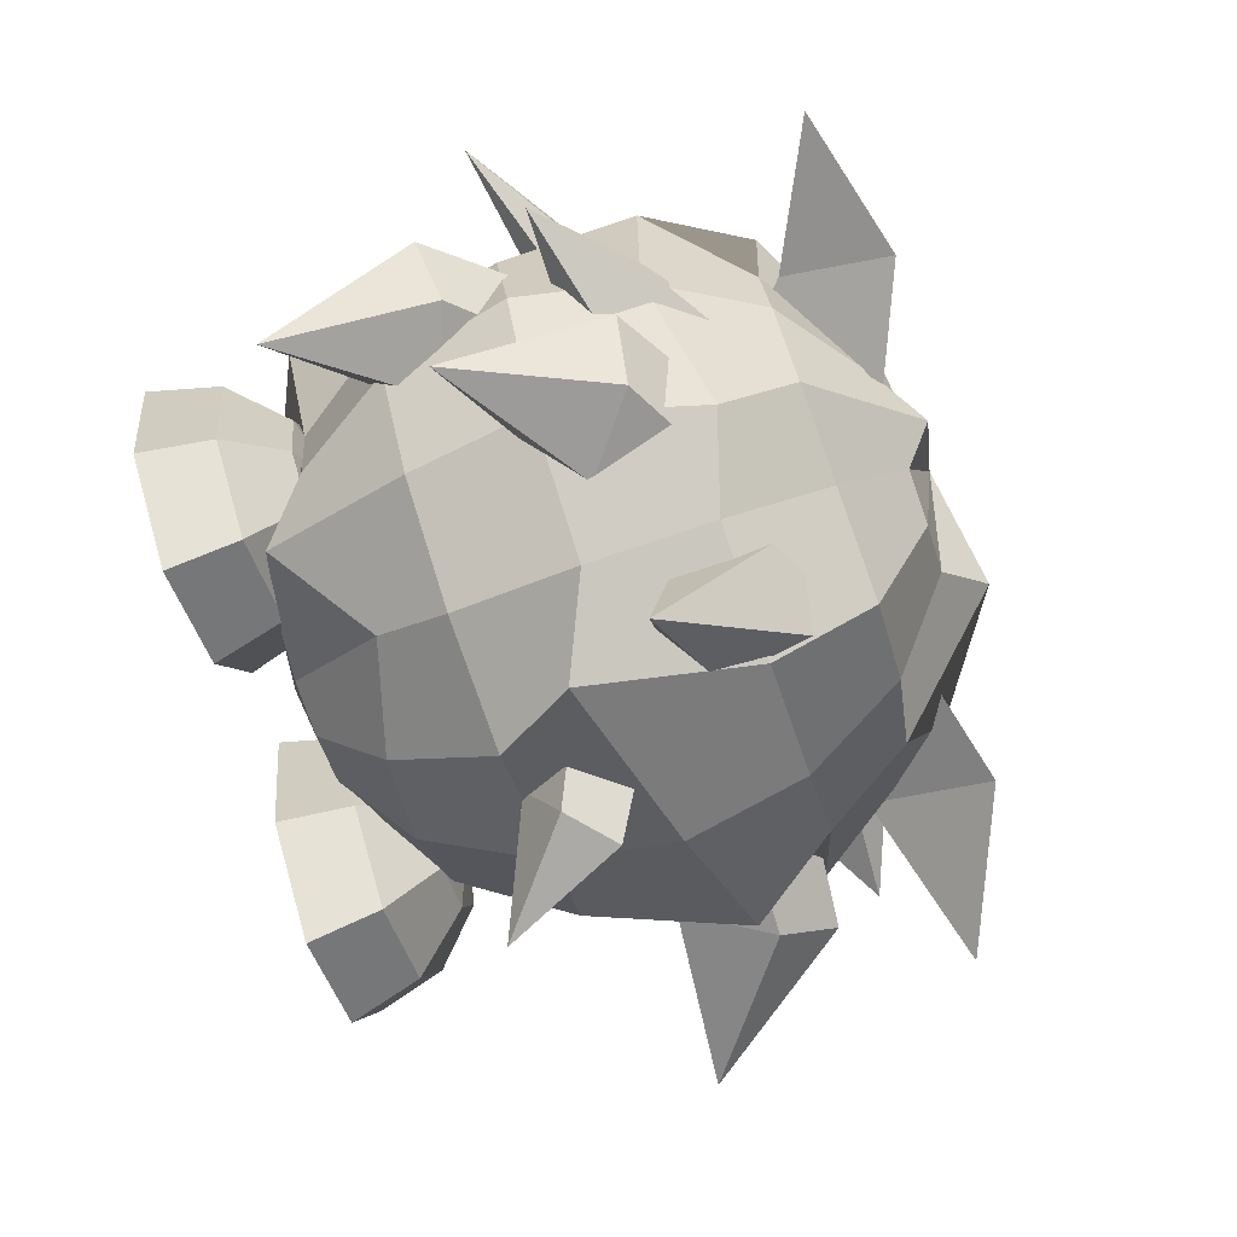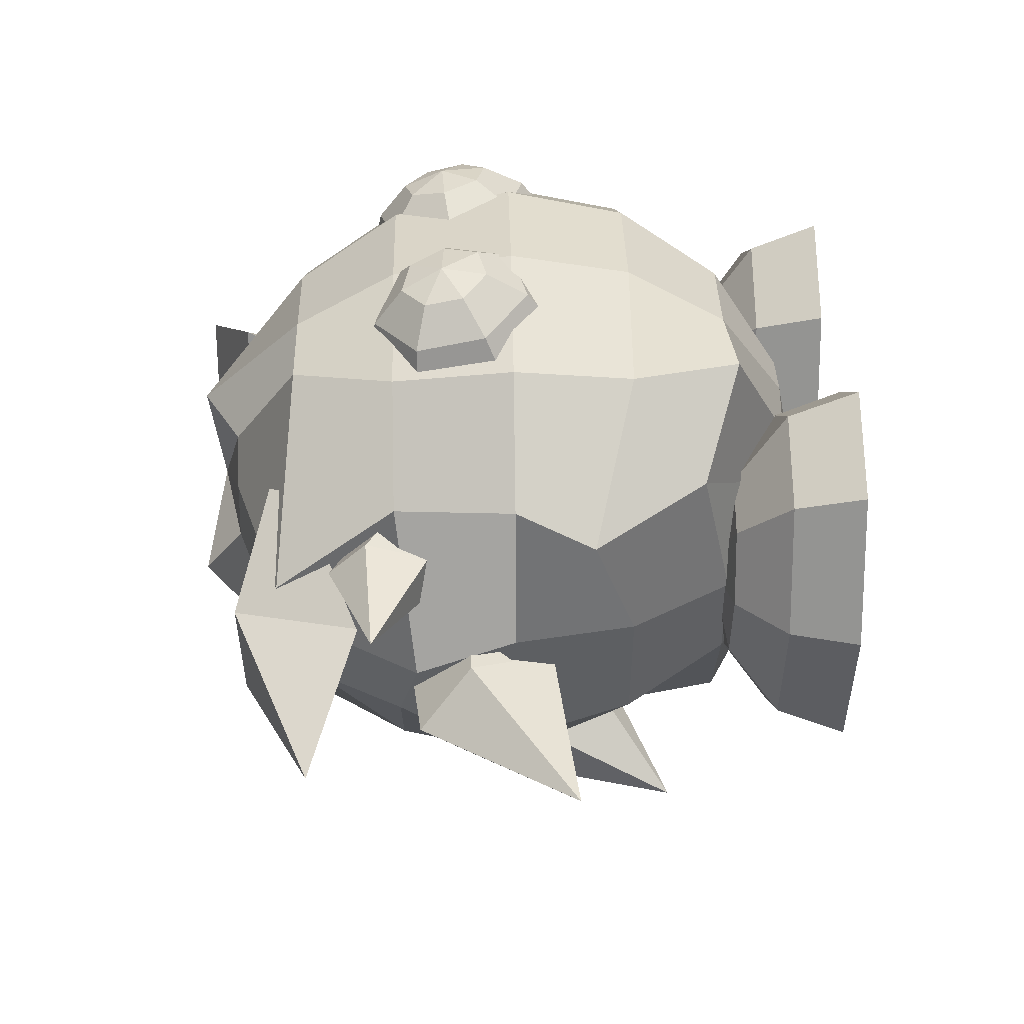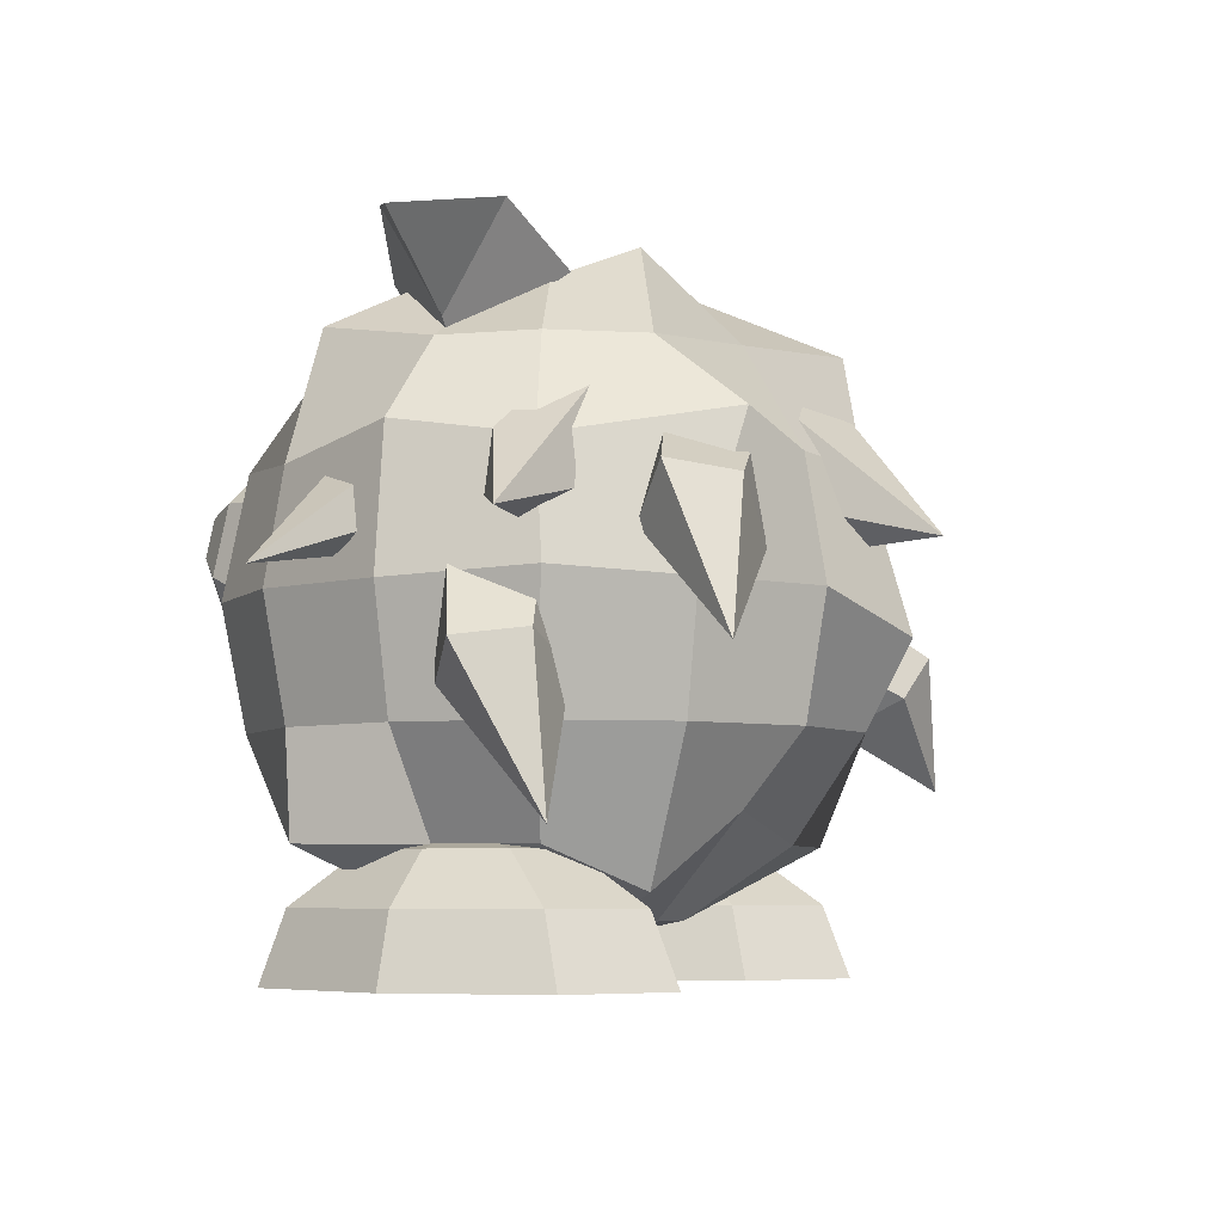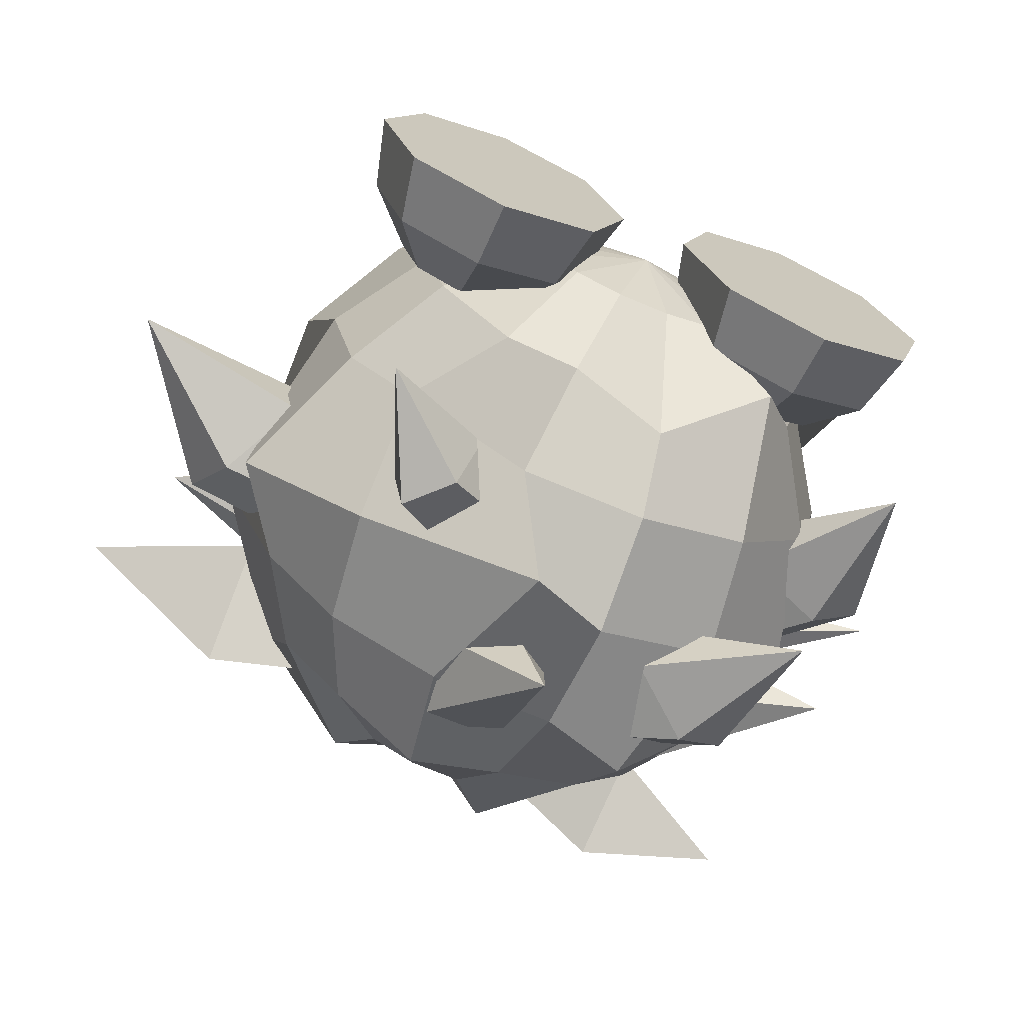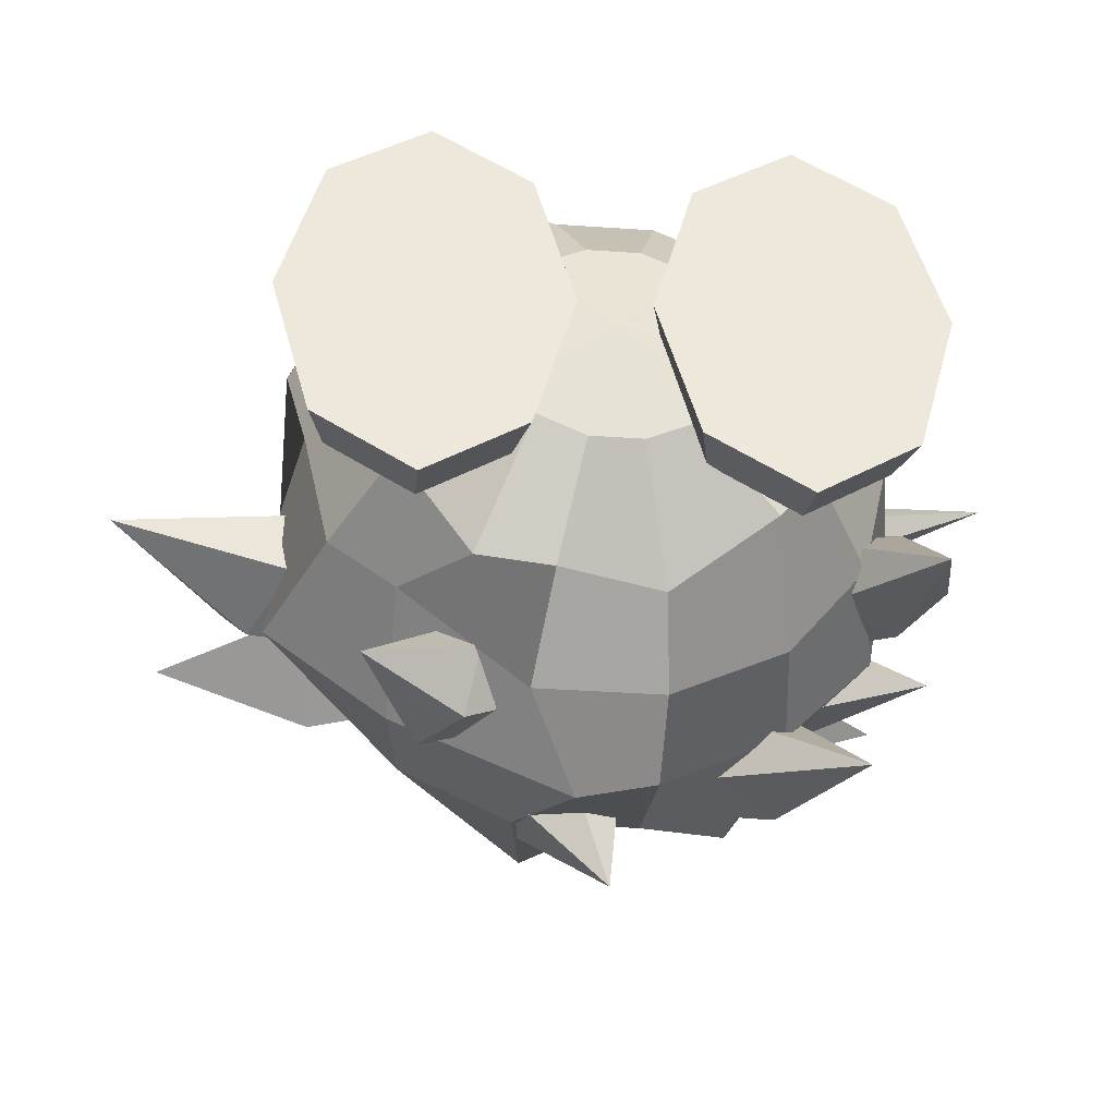
<metadata>
{"format":"obj","ext":"obj","renderer":"f3d","projection":"perspective","resolution":1024,"background":"white","views":[{"elev":-79.6,"azim":109.3,"up":"+Z"},{"elev":35.1,"azim":-91.2,"up":"+Z"},{"elev":-5.5,"azim":118.6,"up":"+Y"},{"elev":-71.8,"azim":-22.8,"up":"+Z"},{"elev":-37.1,"azim":-5.1,"up":"+Z"}]}
</metadata>
<code>
v 0.3827 2.026 0
v 0.7071 1.809 0
v 0.6371 1.809 -0.3068
v 0.3448 2.026 -0.166
v 0 2.102 0
v 0.3448 2.072 0.166
v 0.08515 2.026 0.3731
v 0.1573 1.809 0.6894
v 0.4409 1.809 0.5528
v 0.2386 2.026 0.2992
v -0.2196 2.121 0.4522
v -0.2386 2.026 0.2992
v -0.3448 2.026 0.166
v -0.3827 2.026 0
v -0.7216 1.902 -0.07414
v -0.9264 1.861 0.1756
v -0.3448 2.153 -0.166
v -0.08515 2.026 -0.3731
v -0.1573 1.809 -0.8595
v -0.4409 1.809 -0.5528
v -0.2386 2.026 -0.2992
v 0.08515 2.026 -0.3731
v 0.1991 2.119 -0.3826
v 0.7925 1.847 0.3133
v 0.7722 1.469 0.4559
v 0.995 1.532 -0.02651
v -0.4409 1.809 0.6684
v -0.576 1.485 0.7223
v -0.2056 1.485 0.9007
v -0.1573 1.809 0.6894
v -0.6624 1.771 -0.3886
v -0.8324 1.485 -0.4009
v -1.05 1.42 -0.07882
v 0.4409 1.809 -0.5528
v 0.492 1.575 -0.8681
v 0.2056 1.485 -0.9007
v 0.1573 1.809 -0.6894
v 1 1.102 0
v 0.9175 1.123 -0.4698
v 0.8324 1.485 -0.4009
v -0.2225 1.102 0.9749
v 0.2225 1.102 0.9749
v 0.2056 1.485 0.9007
v -1 1.102 0
v -0.901 1.102 0.4339
v -0.8324 1.485 0.4009
v -0.576 1.485 -0.7223
v -0.6235 1.102 -0.7818
v -1.029 1.197 -0.413
v 0.2225 1.102 -0.9749
v -0.04988 0.9737 -1.115
v -0.2056 1.485 -0.9007
v 0.6235 1.102 0.7818
v 0.576 0.7191 0.7223
v 0.8324 0.7191 0.4009
v 0.901 1.102 0.4339
v -1.003 0.8534 0.3653
v -0.576 0.7191 0.7223
v -0.6235 1.102 0.7818
v -0.8324 0.7191 -0.4009
v -0.9239 0.7191 0
v -0.2056 0.7191 -0.9007
v -0.6148 0.7207 -0.5567
v 0.6235 1.102 -0.7818
v 0.576 0.7191 -0.7223
v 0.2056 0.7191 -0.9007
v 0.9384 0.3947 0.3068
v 0.7071 0.3947 0
v 0.9239 0.7191 0
v -0.2056 0.7191 0.9007
v -0.1573 0.3947 0.6894
v 0.1573 0.3947 0.6894
v 0.2056 0.7191 0.9007
v -0.7071 0.3947 0
v -0.7929 0.4968 0.4657
v -0.4012 0.3912 -0.6653
v -0.6371 0.3947 -0.3068
v 0.1798 0.4897 -0.6931
v -0.1573 0.3947 -0.6894
v 0.8324 0.7191 -0.4009
v 0.6371 0.3947 -0.3068
v 0.4852 0.2634 -0.562
v 0.08515 0.1779 0.3731
v 0.2386 0.1779 0.2992
v 0.4409 0.3947 0.5528
v -0.3448 0.1779 0.166
v -0.2386 0.1779 0.2992
v -0.6275 0.3947 0.8055
v -0.3448 0.1779 -0.166
v -0.3827 0.1779 0
v -0.08515 0.178 -0.3731
v -0.2386 0.178 -0.2992
v 0.2386 0.178 -0.2992
v 0.08515 0.178 -0.3731
v 0.3827 0.1779 0
v 0 0.1018 0
v 0.3448 0.1779 -0.166
v 0.3448 0.1779 0.166
v -0.08515 0.1779 0.3731
v 0.255 1.209 1.004
v 0.3442 1.325 0.9963
v 0.1977 1.318 0.9882
v 0.4685 1.258 0.9576
v 0.5579 1.188 0.8638
v 0.5497 1.407 0.8141
v 0.464 1.379 0.93
v 0.3755 1.182 0.9907
v 0.2468 1.427 0.9545
v 0.1583 1.494 0.8582
v 0.06987 1.297 0.9189
v 0.3653 1.454 0.9286
v 0.1731 1.101 0.9479
v 0.1147 1.023 0.8382
v 0.3856 0.9621 0.8077
v 0.3903 1.052 0.9234
v 0.3718 1.543 0.8116
v 0.3625 1.573 0.6682
v 0.09626 1.513 0.7264
v -0.3706 1.182 0.9907
v -0.3854 1.052 0.9234
v -0.1682 1.101 0.9479
v -0.2501 1.209 1.004
v -0.3392 1.325 0.9963
v -0.4636 1.258 0.9576
v -0.3603 1.454 0.9286
v -0.3669 1.543 0.8116
v -0.5447 1.407 0.8141
v -0.459 1.379 0.93
v -0.2418 1.427 0.9545
v -0.1928 1.318 0.9882
v -0.1098 1.023 0.8382
v 0.01895 1.268 0.8021
v -0.06493 1.297 0.9189
v -0.5793 1.404 0.6714
v -0.5896 1.132 0.7334
v -0.5529 1.188 0.8638
v -0.1534 1.494 0.8582
v -0.09132 1.513 0.7264
v -0.3576 1.573 0.6682
v 0.7636 0.3817 -0.008816
v 0.9269 0.2204 -0.008816
v 0.8137 0.2204 -0.4216
v 0.6983 0.3817 -0.2471
v 0.5405 0.4408 -0.008816
v 0.6983 0.3817 0.2295
v 0.5405 0.3817 0.3282
v 0.5405 0.2204 0.5749
v 0.8137 0.2204 0.4039
v 0.3828 0.3817 0.2295
v 0.3174 0.3817 -0.008816
v 0.3828 0.3817 -0.2471
v 0.2673 0.2204 -0.4216
v 0.1541 0.2204 -0.008816
v 0.5405 0.3817 -0.3458
v 0.856 0 0.4678
v 0.5405 0 0.6652
v 0.225 0 0.4678
v 0.09432 0 -0.008816
v 0.225 0 -0.4854
v 0.5405 0 -0.6828
v 0.856 0 -0.4854
v 0.9867 0 -0.008816
v -0.42 0.3817 0.2295
v -0.5777 0.4408 -0.008816
v -0.5777 0.3817 0.3282
v -0.7355 0.3817 0.2295
v -0.851 0.2204 0.4039
v -0.5777 0.2204 0.5749
v -0.8008 0.3817 -0.008816
v -0.7355 0.3817 -0.2471
v -0.5777 0.3817 -0.3458
v -0.5777 0.2204 -0.5925
v -0.851 0.2204 -0.4216
v -0.42 0.3817 -0.2471
v -0.3547 0.3817 -0.008816
v -0.3045 0.2204 0.4039
v -0.2622 0 0.4678
v -0.1316 0 -0.008816
v -0.1913 0.2204 -0.008816
v -0.8932 0 -0.4854
v -1.024 0 -0.008816
v -0.9642 0.2204 -0.008816
v -0.3045 0.2204 -0.4216
v -0.2622 0 -0.4854
v -0.5777 0 -0.6828
v 0.1523 1.396 -0.5881
v 0.07949 1.238 -1.261
v 0.08891 1.68 -0.7248
v -0.3471 1.396 -0.7355
v -0.1172 1.22 -0.5947
v 0.5875 1.412 -0.0472
v 0.6735 1.696 -0.1709
v 0.5964 1.696 -0.4833
v 0.4627 1.412 -0.5527
v 0.4572 1.236 -0.2832
v 0.7087 0.8589 -0.4412
v 1.029 0.439 -0.5518
v 0.7173 0.7702 -0.2616
v 0.1665 1.318 -0.2231
v 0.51 1.441 -0.2688
v 0.9717 0.9534 -0.4762
v 0.9856 0.81 -0.1856
v 1.143 0.9232 -0.3182
v 0.528 1.254 0.1107
v 0.1777 1.202 0.01147
v 0.6225 1.372 -0.9159
v 0.8453 0.905 -0.9915
v 0.405 1.197 -0.8809
v 0.02633 1.682 -0.7085
v 0.2504 1.717 -0.5022
v 0.794 1.4 -0.7579
v 0.4422 1.116 -0.7012
v -0.2092 1.347 -0.4282
v -0.2577 1.452 -0.6628
v 0.6826 1.241 -0.6252
v -0.5296 0.9529 -0.968
v -0.7111 0.5597 -0.9114
v -0.5712 0.9311 -0.7873
v -0.352 0.7272 -0.7473
v -0.3941 0.8269 -0.9432
v -0.1933 1.177 -0.4572
v -0.04997 0.9947 -0.2791
v 0.09294 0.9107 -0.4049
v 0.03789 1.041 -0.6608
v -0.139 1.206 -0.6931
v 0.7874 1.462 0.2624
v 1.337 1.114 0.1748
v 0.7874 1.462 0.08728
v 0.7259 1.308 0.03317
v 0.6878 1.212 0.1748
v -0.888 1.575 0.312
v -1.245 1.552 0.1952
v -0.9055 1.378 0.2674
v -0.4574 1.312 0.3477
v -0.4433 1.471 0.1952
v -0.8772 1.697 0.1952
v -0.888 1.575 0.0784
v -0.4574 1.312 0.04266
v -0.4802 1.054 0.1009
v -0.9055 1.378 0.123
v -1.172 1.41 -0.2122
v -0.4282 1.489 -0.2122
v -0.3114 1.275 -0.4454
v -1.083 1.246 -0.3907
v -1.083 1.246 -0.03358
v -1.518 0.9135 -0.2122
v -0.9381 0.9801 -0.1018
v -0.9381 0.9801 -0.3225
v -0.1224 0.9281 -0.3563
v -0.1224 0.9281 -0.06802
v -1.036 1.986 0.1625
v -1.408 1.763 -0.2025
v -0.8933 1.612 -0.0199
v -0.4779 1.346 0.1274
v -0.4718 1.885 -0.2073
v -0.6839 1.885 0.3912
v 0.6904 1.863 -0.0157
v 1.119 2.082 -0.1033
v 0.7284 2.192 0.1701
v 0.6525 2.192 -0.2015
v 0.3132 2.039 -0.2185
v 0.4229 2.039 0.3188
v 0.576 1.485 0.7223
v 0.5945 1.132 0.7334
v 0.5843 1.404 0.6714
v -0.01401 1.268 0.8021
v -0.3806 0.9621 0.8077
v 0.2673 0.2204 0.4039
v 0.5405 0.2204 -0.5925
v -0.5777 0 0.6652
v -0.8932 0 0.4678
v -0.2197 1.68 -0.8159
v 1.132 1.254 -0.4497
v 0.7334 1.402 -0.06252
v 0.1048 1.51 -0.329
v -0.4614 0.7915 -0.6509
v 0.7259 1.308 0.3165
v -0.4802 1.054 0.2895
v -0.3114 1.275 0.02106
v -0.889 1.986 -0.2514
v 0.368 1.564 0.05013
f 1 2 3 4
f 1 5 6
f 7 8 9 10
f 7 5 11
f 12 5 13
f 14 15 16 13
f 14 5 17
f 18 19 20 21
f 18 5 22
f 23 5 4
f 24 25 26 2
f 27 28 29 30
f 31 32 33 15
f 34 35 36 37
f 26 38 39 40
f 29 41 42 43
f 33 44 45 46
f 47 48 49 32
f 36 50 51 52
f 53 54 55 56
f 45 57 58 59
f 49 60 61 44
f 51 62 63 48
f 64 65 66 50
f 55 67 68 69
f 70 71 72 73
f 61 74 75 57
f 63 76 77 60
f 66 78 79 62
f 80 81 82 65
f 72 83 84 85
f 75 86 87 88
f 77 89 90 74
f 79 91 92 76
f 82 93 94 78
f 95 96 97
f 84 96 98
f 99 96 83
f 90 96 86
f 92 96 89
f 94 96 91
f 100 101 102
f 103 104 105 106
f 103 101 107
f 108 109 110 102
f 108 101 111
f 112 113 114 115
f 116 117 118 109
f 119 120 121 122
f 119 123 124
f 125 126 127 128
f 129 123 130
f 121 131 132 133
f 127 134 135 136
f 137 138 139 126
f 140 141 142 143
f 140 144 145
f 146 147 148 145
f 149 144 150
f 151 152 153 150
f 151 144 154
f 155 156 157 158 159 160 161 162
f 163 164 165
f 166 167 168 165
f 169 164 170
f 171 172 173 170
f 174 164 175
f 176 177 178 179
f 173 180 181 182
f 183 184 185 172
f 186 187 188
f 189 187 190
f 191 192 193 194 195
f 196 197 198
f 196 199 200 201
f 202 197 203
f 202 204 205 198
f 206 207 208
f 206 209 210 211
f 212 213 214 208
f 215 207 211
f 216 217 218
f 219 217 220
f 221 222 223 224 225
f 226 227 228
f 229 227 230
f 231 232 233
f 231 234 235 236
f 237 232 236
f 237 238 239 240
f 241 242 243 244
f 245 246 247
f 248 246 244
f 248 249 250 247
f 251 252 253
f 254 255 256
f 257 258 259
f 260 261 262 259
f 10 9 24 6
f 10 5 7
f 11 30 8 7
f 11 5 12
f 13 16 27 12
f 13 5 14
f 17 31 15 14
f 21 5 18
f 22 37 19 18
f 22 5 23
f 4 3 34 23
f 4 5 1
f 2 26 40 3
f 8 43 263 9
f 15 33 46 16
f 20 47 32 31
f 263 53 56 25
f 46 45 59 28
f 32 49 44 33
f 52 51 48 47
f 35 64 50 36
f 56 55 69 38
f 41 70 73 42
f 44 61 57 45
f 48 63 60 49
f 50 66 62 51
f 39 80 65 64
f 69 68 81 80
f 54 85 67 55
f 58 88 71 70
f 60 77 74 61
f 62 79 76 63
f 65 82 78 66
f 71 99 83 72
f 74 90 86 75
f 76 92 89 77
f 78 94 91 79
f 98 96 95
f 83 96 84
f 87 96 99
f 89 96 90
f 91 96 92
f 97 96 93
f 102 110 112 100
f 102 101 108
f 107 101 100
f 111 116 109 108
f 111 101 106
f 115 114 264 104
f 105 265 117 116
f 109 118 266 110
f 130 133 137 129
f 130 123 122
f 128 127 136 124
f 125 123 129
f 120 267 131 121
f 126 139 134 127
f 145 148 141 140
f 146 144 149
f 150 153 268 149
f 150 144 151
f 143 142 269 154
f 143 144 140
f 141 162 161 142
f 268 157 156 147
f 152 159 158 153
f 175 164 163
f 165 168 176 163
f 165 164 166
f 169 182 167 166
f 170 164 171
f 174 183 172 171
f 177 270 271 181 180 185 184 178
f 186 188 272 189 190
f 195 273 191
f 193 273 194
f 203 274 204 202
f 201 197 196
f 198 197 202
f 198 205 199 196
f 211 207 206
f 208 207 212
f 208 214 209 206
f 215 275 213 212
f 276 217 219
f 276 222 221 218
f 220 217 216
f 220 224 223 219
f 277 226 228 229 230
f 236 232 231
f 236 235 238 237
f 240 232 237
f 240 239 278 233
f 247 246 248
f 247 250 279 245
f 244 246 241
f 244 243 249 248
f 280 252 251
f 280 255 254 253
f 257 281 261 260
f 259 258 260
f 6 24 2 1
f 6 5 10
f 12 27 30 11
f 21 20 31 17
f 23 34 37 22
f 9 263 25 24
f 30 29 43 8
f 16 46 28 27
f 19 52 47 20
f 25 56 38 26
f 43 42 53 263
f 28 59 41 29
f 40 39 64 35
f 38 69 80 39
f 73 72 85 54
f 57 75 88 58
f 85 84 98 67
f 88 87 99 71
f 81 97 93 82
f 86 96 87
f 93 96 94
f 100 112 115 107
f 106 105 116 111
f 106 101 103
f 110 266 113 112
f 104 264 265 105
f 122 121 133 130
f 122 123 119
f 124 136 120 119
f 128 123 125
f 129 137 126 125
f 133 132 138 137
f 145 144 146
f 149 268 147 146
f 154 269 152 151
f 154 144 143
f 147 156 155 148
f 153 158 157 268
f 142 161 160 269
f 163 176 179 175
f 166 164 169
f 170 173 182 169
f 171 164 174
f 179 178 184 183
f 168 270 177 176
f 182 181 271 167
f 172 185 180 173
f 190 187 186
f 188 187 272
f 192 273 193
f 194 273 195
f 201 200 274 203
f 212 207 215
f 209 214 213 275 210
f 218 217 276
f 218 221 225 216
f 219 223 222 276
f 230 227 277
f 228 227 229
f 233 232 240
f 234 278 239 238 235
f 241 246 245
f 279 250 249 243 242
f 253 252 280
f 251 256 255 280
f 259 262 281 257
f 260 258 257
f 17 5 21
f 37 36 52 19
f 3 40 35 34
f 42 73 54 53
f 59 58 70 41
f 67 98 95 68
f 107 115 104 103
f 266 118 117 265 264 114 113
f 124 123 128
f 131 267 135 134 139 138 132
f 148 155 162 141
f 269 160 159 152
f 175 179 183 174
f 167 271 270 168
f 272 187 189
f 191 273 192
f 203 197 201
f 200 199 205 204 274
f 211 210 275 215
f 216 225 224 220
f 277 227 226
f 233 278 234 231
f 245 279 242 241
f 253 254 256 251
f 262 261 281
f 68 95 97 81
f 136 135 267 120

</code>
